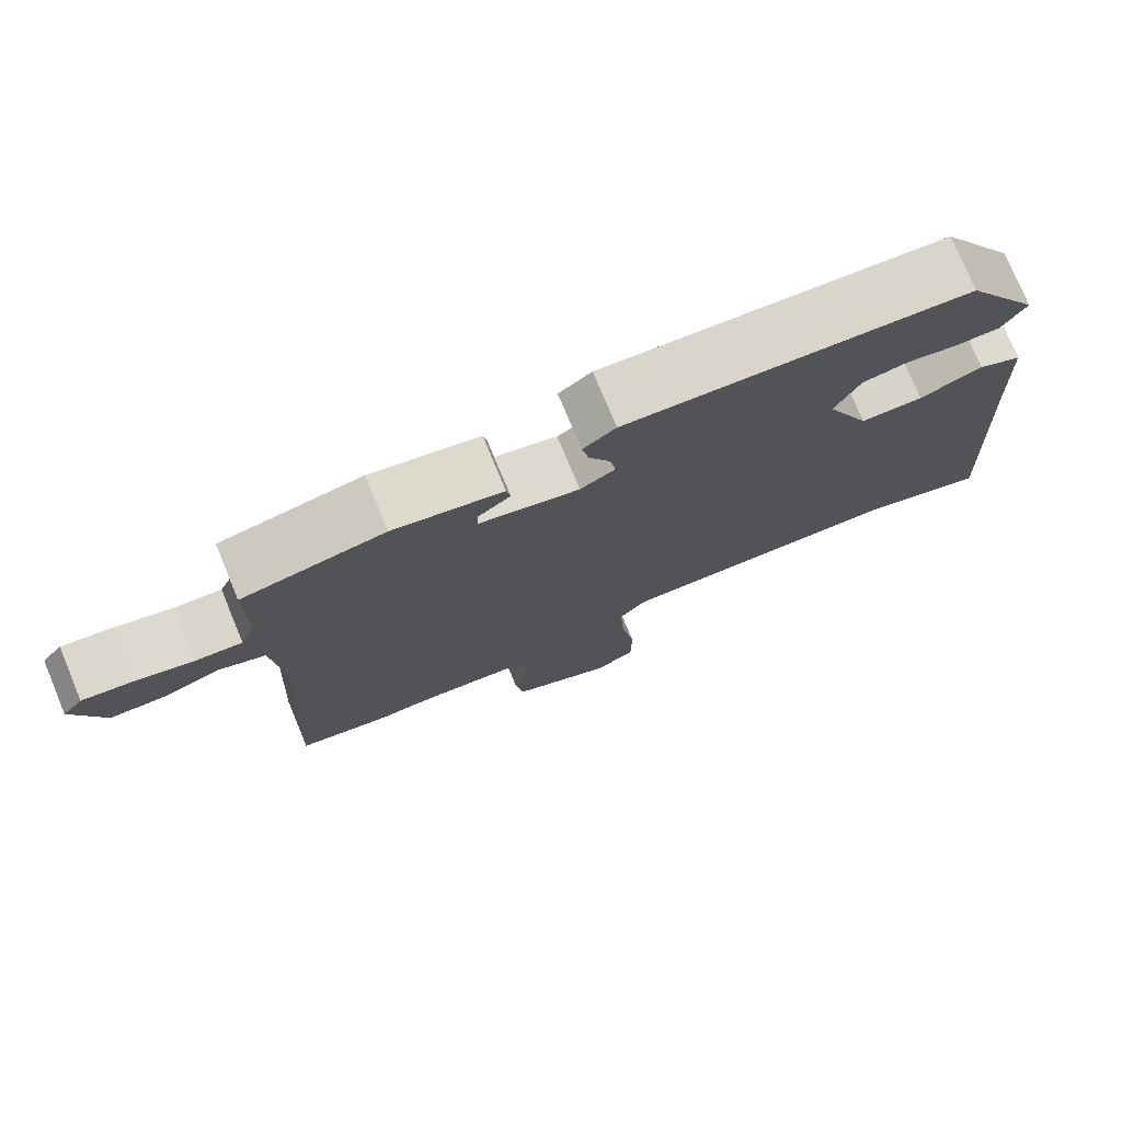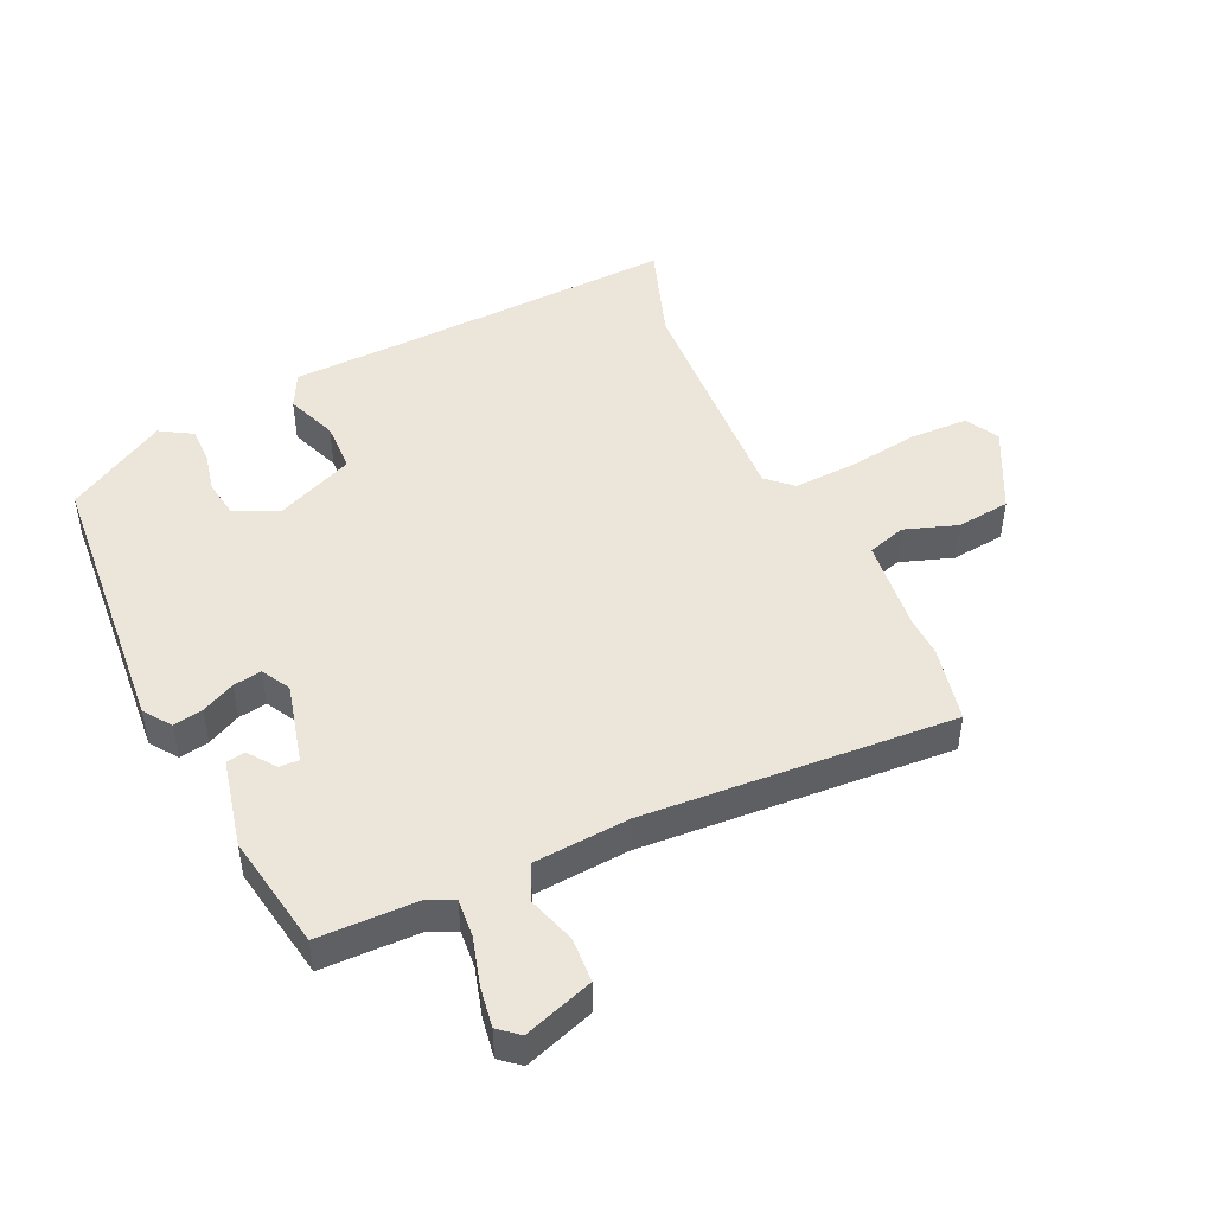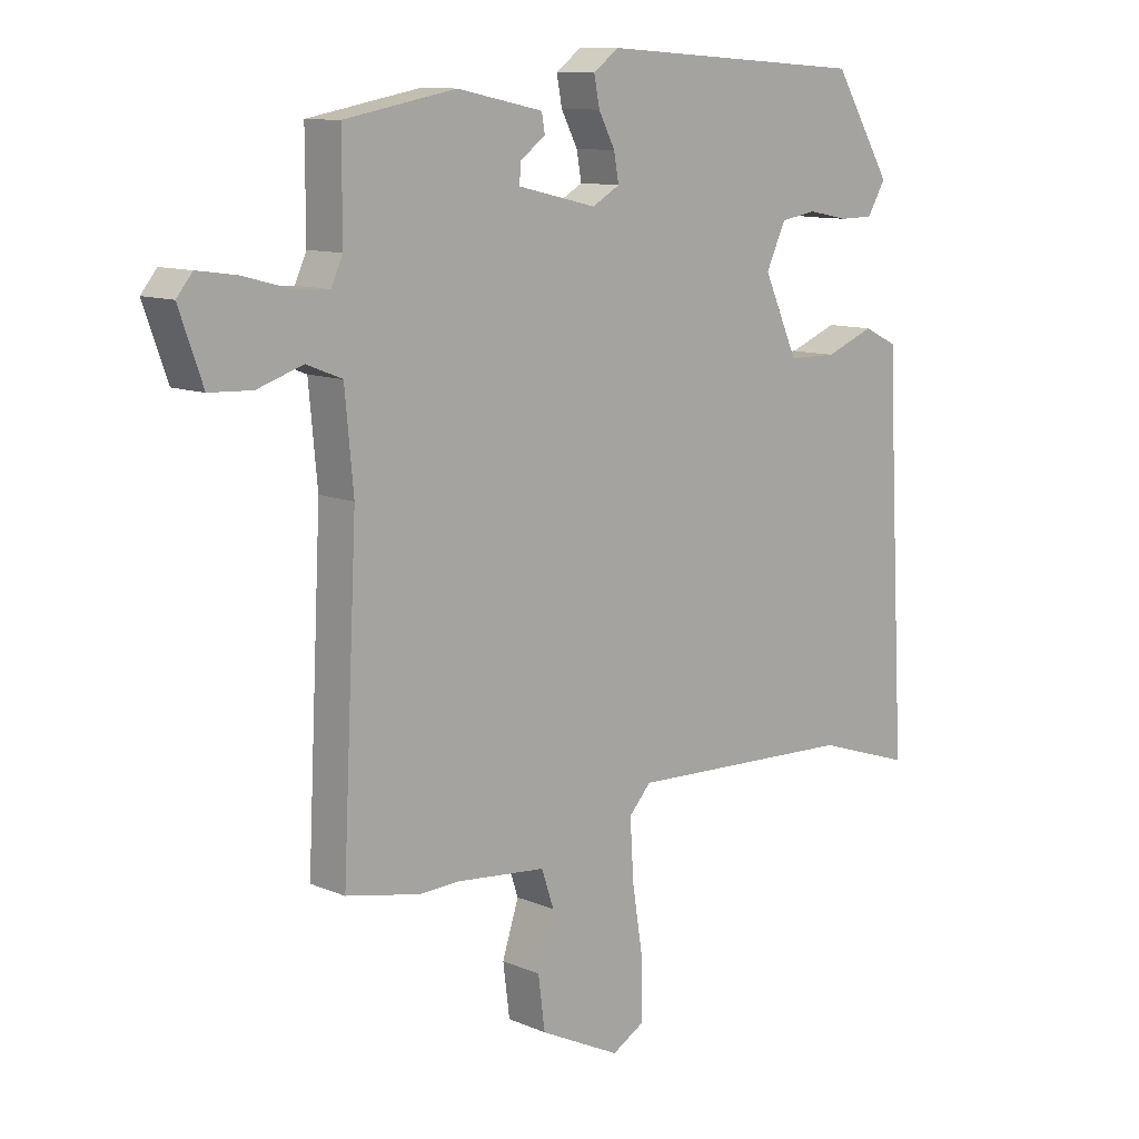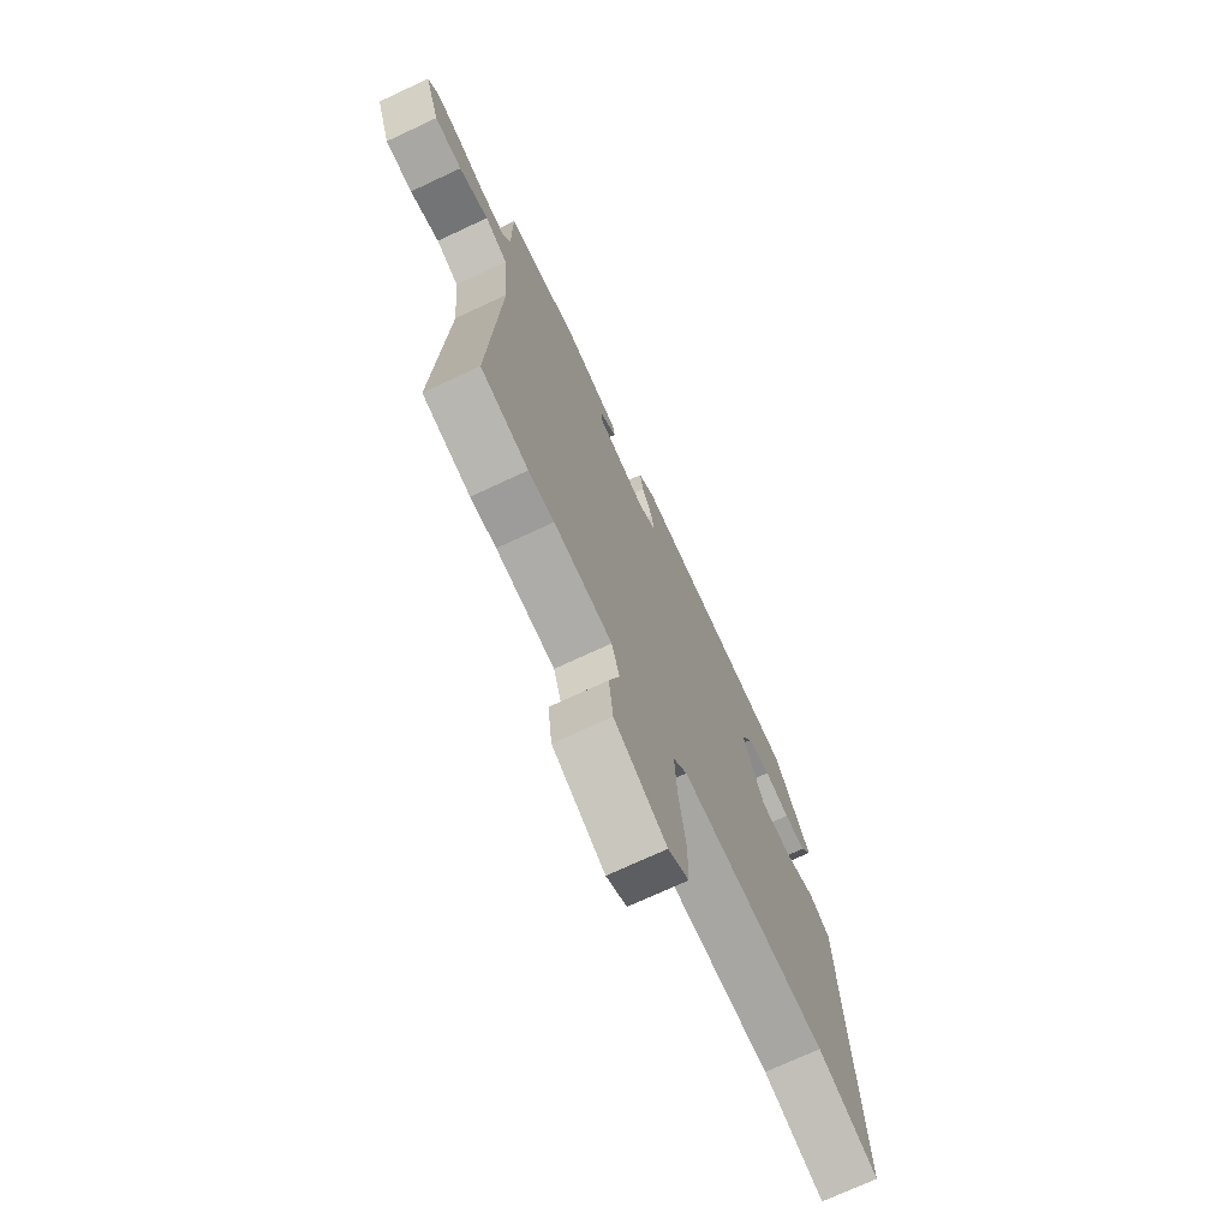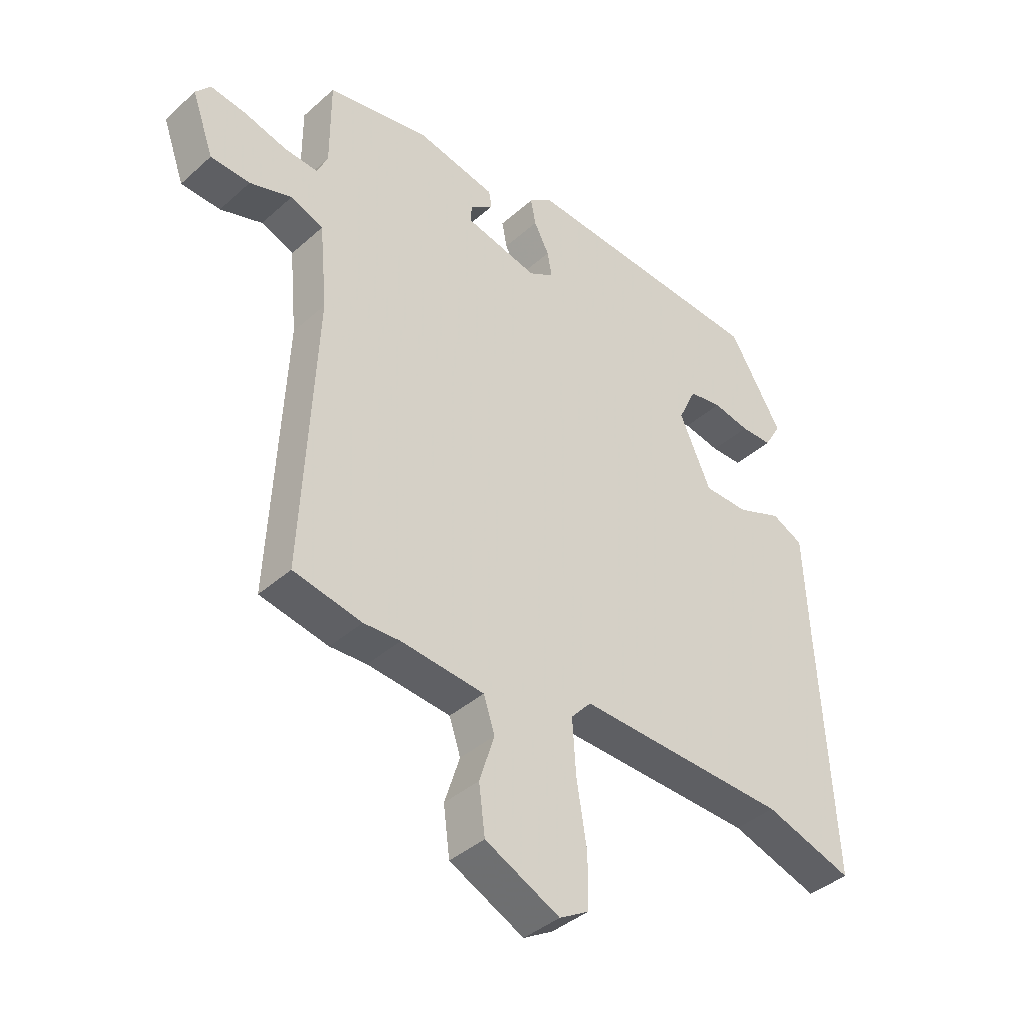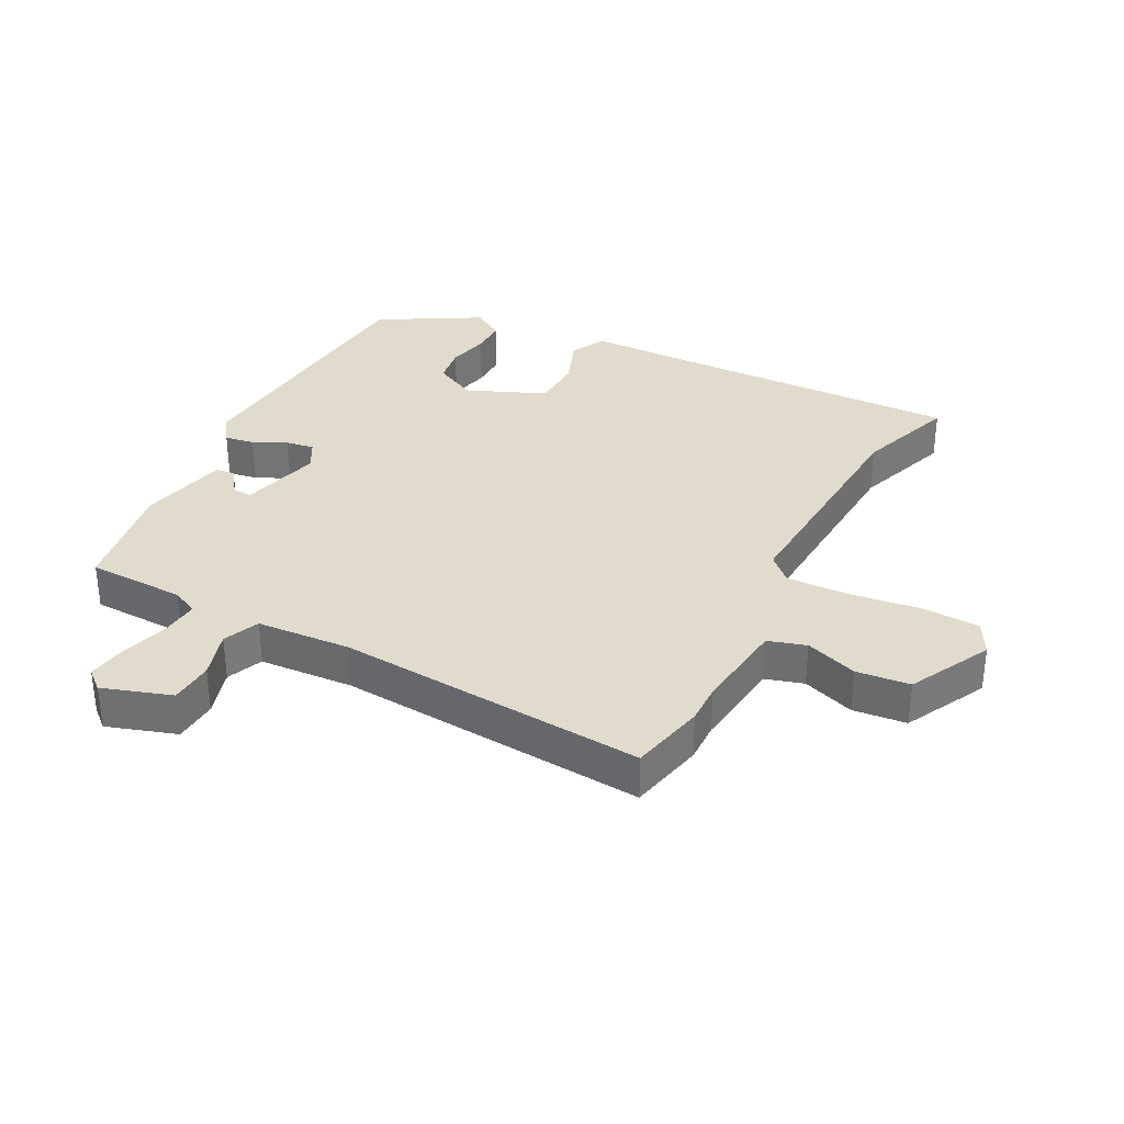
<metadata>
{"format":"obj","ext":"obj","renderer":"f3d","projection":"perspective","resolution":1024,"background":"white","views":[{"elev":76.5,"azim":157.4,"up":"+Z"},{"elev":47.3,"azim":66.1,"up":"+Y"},{"elev":10.7,"azim":136.4,"up":"+Z"},{"elev":-72.4,"azim":115.0,"up":"+Z"},{"elev":-39.8,"azim":137.6,"up":"+Z"},{"elev":33.8,"azim":118.9,"up":"+Y"}]}
</metadata>
<code>
v 0.517 0.07 -0.497
v 0.396 0.07 -0.521
v 0.331 0.07 -0.518
v 0.183 0.07 -0.532
v 0.163 0.07 -0.592
v 0.19 0.07 -0.676
v 0.179 0.07 -0.761
v 0.047 0.07 -0.825
v -0.005 0.07 -0.795
v -0.006 0.07 -0.703
v 0.012 0.07 -0.589
v 0.018 0.07 -0.492
v -0.018 0.07 -0.452
v -0.393 0.07 -0.465
v -0.55 0.07 -0.516
v -0.525 0.07 -0.06
v -0.517 0.07 0.114
v -0.461 0.07 0.141
v -0.381 0.07 0.109
v -0.301 0.07 0.11
v -0.245 0.07 0.234
v -0.277 0.07 0.303
v -0.336 0.07 0.313
v -0.402 0.07 0.3
v -0.458 0.07 0.301
v -0.488 0.07 0.352
v -0.393 0.07 0.509
v 0.047 0.07 0.537
v 0.089 0.07 0.506
v 0.08 0.07 0.459
v 0.053 0.07 0.407
v 0.045 0.07 0.362
v 0.09 0.07 0.336
v 0.219 0.07 0.366
v 0.218 0.07 0.397
v 0.176 0.07 0.429
v 0.181 0.07 0.459
v 0.322 0.07 0.488
v 0.505 0.07 0.453
v 0.505 0.07 0.297
v 0.524 0.07 0.255
v 0.584 0.07 0.259
v 0.659 0.07 0.279
v 0.723 0.07 0.288
v 0.749 0.07 0.256
v 0.71 0.07 0.147
v 0.64 0.07 0.144
v 0.565 0.07 0.169
v 0.507 0.07 0.146
v 0.493 0.07 -0.004
v 0.517 0 -0.497
v 0.396 0 -0.521
v 0.331 0 -0.518
v 0.183 0 -0.532
v 0.163 0 -0.592
v 0.19 0 -0.676
v 0.179 0 -0.761
v 0.047 0 -0.825
v -0.005 0 -0.795
v -0.006 0 -0.703
v 0.012 0 -0.589
v 0.018 0 -0.492
v -0.018 0 -0.452
v -0.393 0 -0.465
v -0.55 0 -0.516
v -0.525 0 -0.06
v -0.517 0 0.114
v -0.461 0 0.141
v -0.381 0 0.109
v -0.301 0 0.11
v -0.245 0 0.234
v -0.277 0 0.303
v -0.336 0 0.313
v -0.402 0 0.3
v -0.458 0 0.301
v -0.488 0 0.352
v -0.393 0 0.509
v 0.047 0 0.537
v 0.089 0 0.506
v 0.08 0 0.459
v 0.053 0 0.407
v 0.045 0 0.362
v 0.09 0 0.336
v 0.219 0 0.366
v 0.218 0 0.397
v 0.176 0 0.429
v 0.181 0 0.459
v 0.322 0 0.488
v 0.505 0 0.453
v 0.505 0 0.297
v 0.524 0 0.255
v 0.584 0 0.259
v 0.659 0 0.279
v 0.723 0 0.288
v 0.749 0 0.256
v 0.71 0 0.147
v 0.64 0 0.144
v 0.565 0 0.169
v 0.507 0 0.146
v 0.493 0 -0.004
f 46 47 48
f 45 46 48
f 44 45 48
f 43 44 48
f 42 43 48
f 41 42 48 49
f 40 41 49
f 38 39 40
f 37 38 40
f 36 37 40
f 35 36 40
f 40 49 50
f 35 40 50
f 34 35 50
f 29 30 31
f 28 29 31
f 27 28 31
f 26 27 31
f 25 26 31
f 24 25 31
f 23 24 31
f 22 23 31 32
f 21 22 32 33
f 16 17 18 19
f 16 19 20
f 15 16 20
f 14 15 20
f 33 34 50
f 21 33 50
f 20 21 50
f 14 20 50
f 13 14 50
f 9 10 11
f 8 9 11
f 7 8 11
f 6 7 11
f 5 6 11
f 1 2 3
f 50 1 3
f 13 50 3
f 12 13 3
f 4 5 11 12
f 3 4 12
f 98 97 96
f 98 96 95
f 98 95 94
f 98 94 93
f 98 93 92
f 99 98 92 91
f 99 91 90
f 90 89 88
f 90 88 87
f 90 87 86
f 90 86 85
f 100 99 90
f 100 90 85
f 100 85 84
f 81 80 79
f 81 79 78
f 81 78 77
f 81 77 76
f 81 76 75
f 81 75 74
f 81 74 73
f 82 81 73 72
f 83 82 72 71
f 69 68 67 66
f 70 69 66
f 70 66 65
f 70 65 64
f 100 84 83
f 100 83 71
f 100 71 70
f 100 70 64
f 100 64 63
f 61 60 59
f 61 59 58
f 61 58 57
f 61 57 56
f 61 56 55
f 53 52 51
f 53 51 100
f 53 100 63
f 53 63 62
f 62 61 55 54
f 62 54 53
f 1 51 52 2
f 2 52 53 3
f 3 53 54 4
f 4 54 55 5
f 5 55 56 6
f 6 56 57 7
f 7 57 58 8
f 8 58 59 9
f 9 59 60 10
f 10 60 61 11
f 11 61 62 12
f 12 62 63 13
f 13 63 64 14
f 14 64 65 15
f 15 65 66 16
f 16 66 67 17
f 17 67 68 18
f 18 68 69 19
f 19 69 70 20
f 20 70 71 21
f 21 71 72 22
f 22 72 73 23
f 23 73 74 24
f 24 74 75 25
f 25 75 76 26
f 26 76 77 27
f 27 77 78 28
f 28 78 79 29
f 29 79 80 30
f 30 80 81 31
f 31 81 82 32
f 32 82 83 33
f 33 83 84 34
f 34 84 85 35
f 35 85 86 36
f 36 86 87 37
f 37 87 88 38
f 38 88 89 39
f 39 89 90 40
f 40 90 91 41
f 41 91 92 42
f 42 92 93 43
f 43 93 94 44
f 44 94 95 45
f 45 95 96 46
f 46 96 97 47
f 47 97 98 48
f 48 98 99 49
f 49 99 100 50
f 50 100 51 1

</code>
